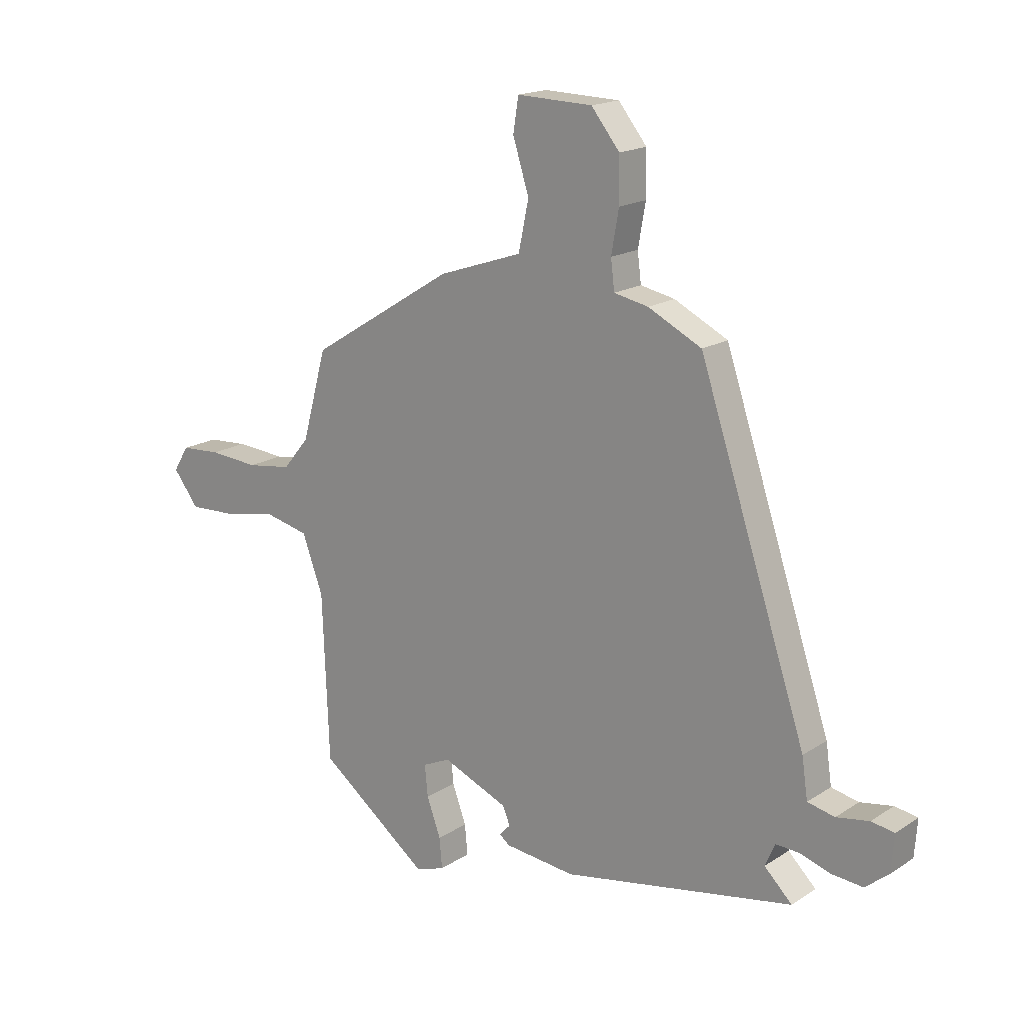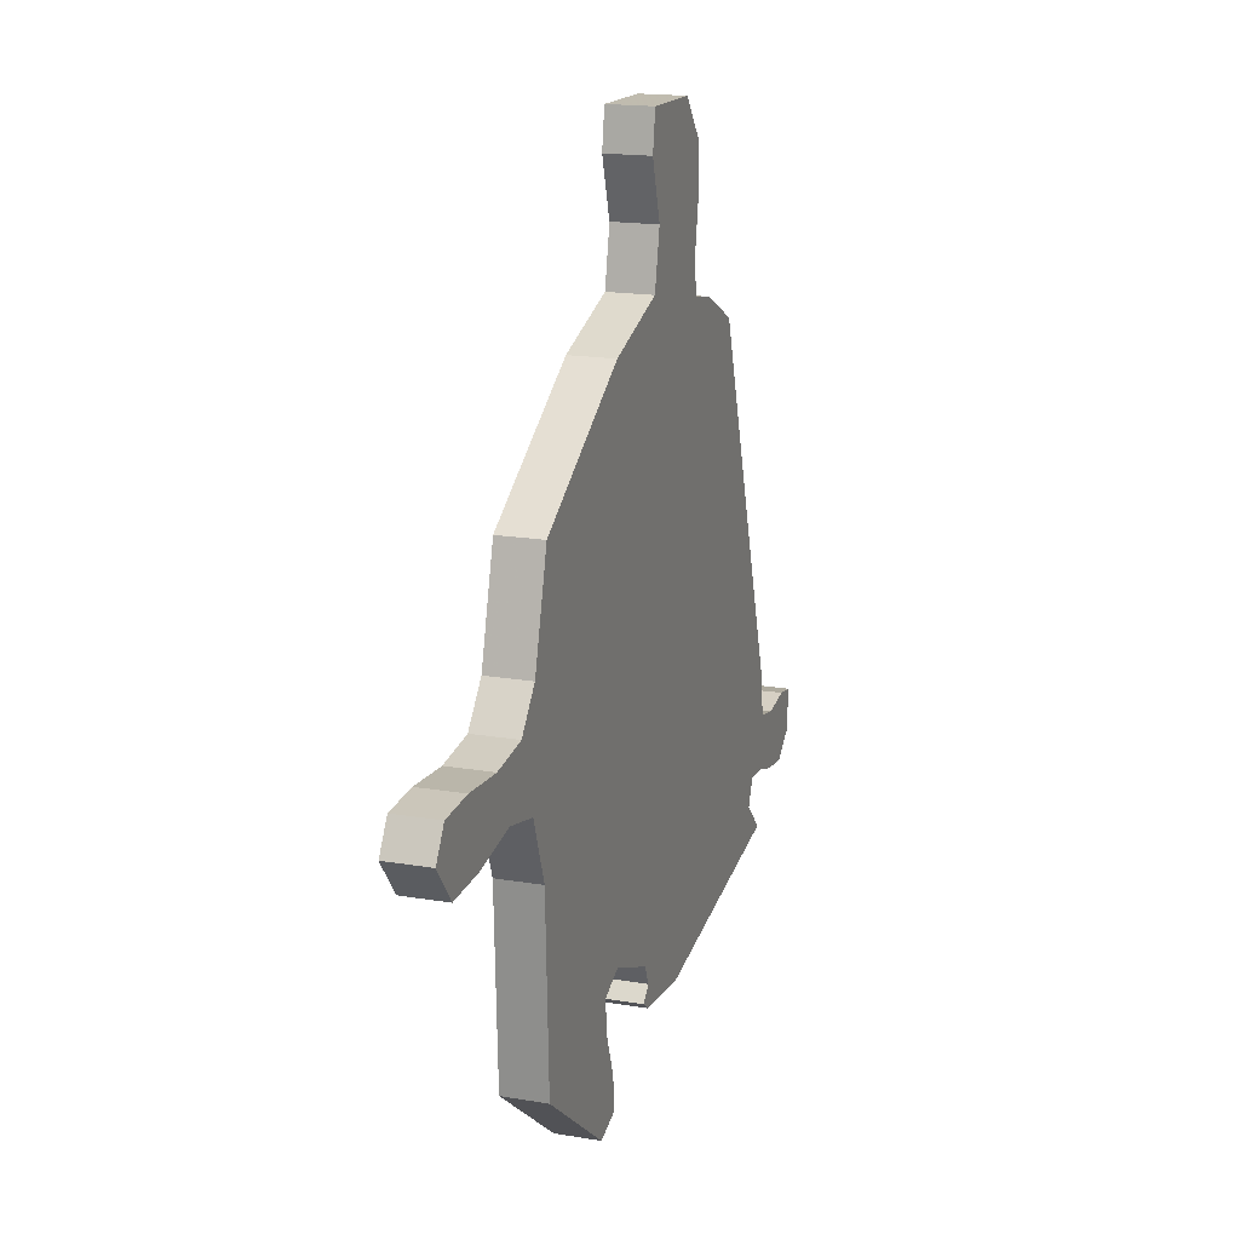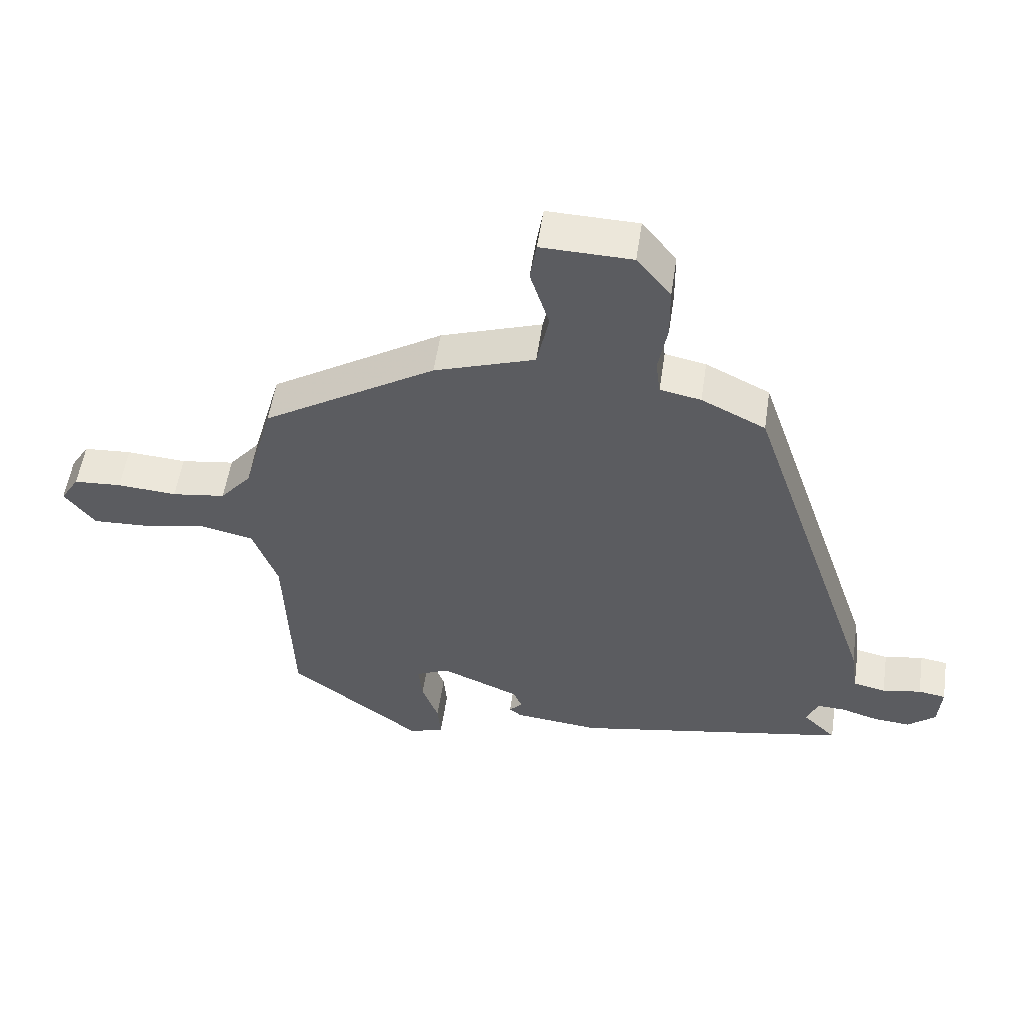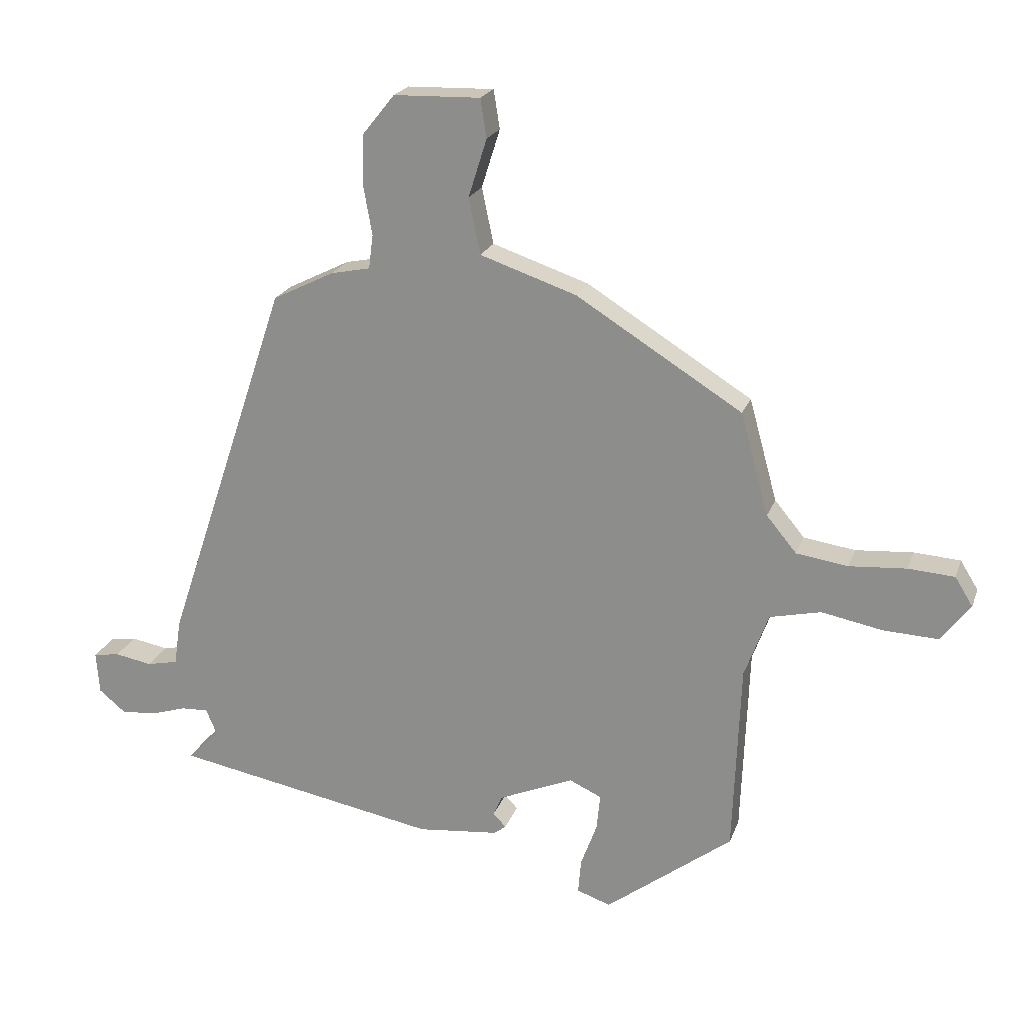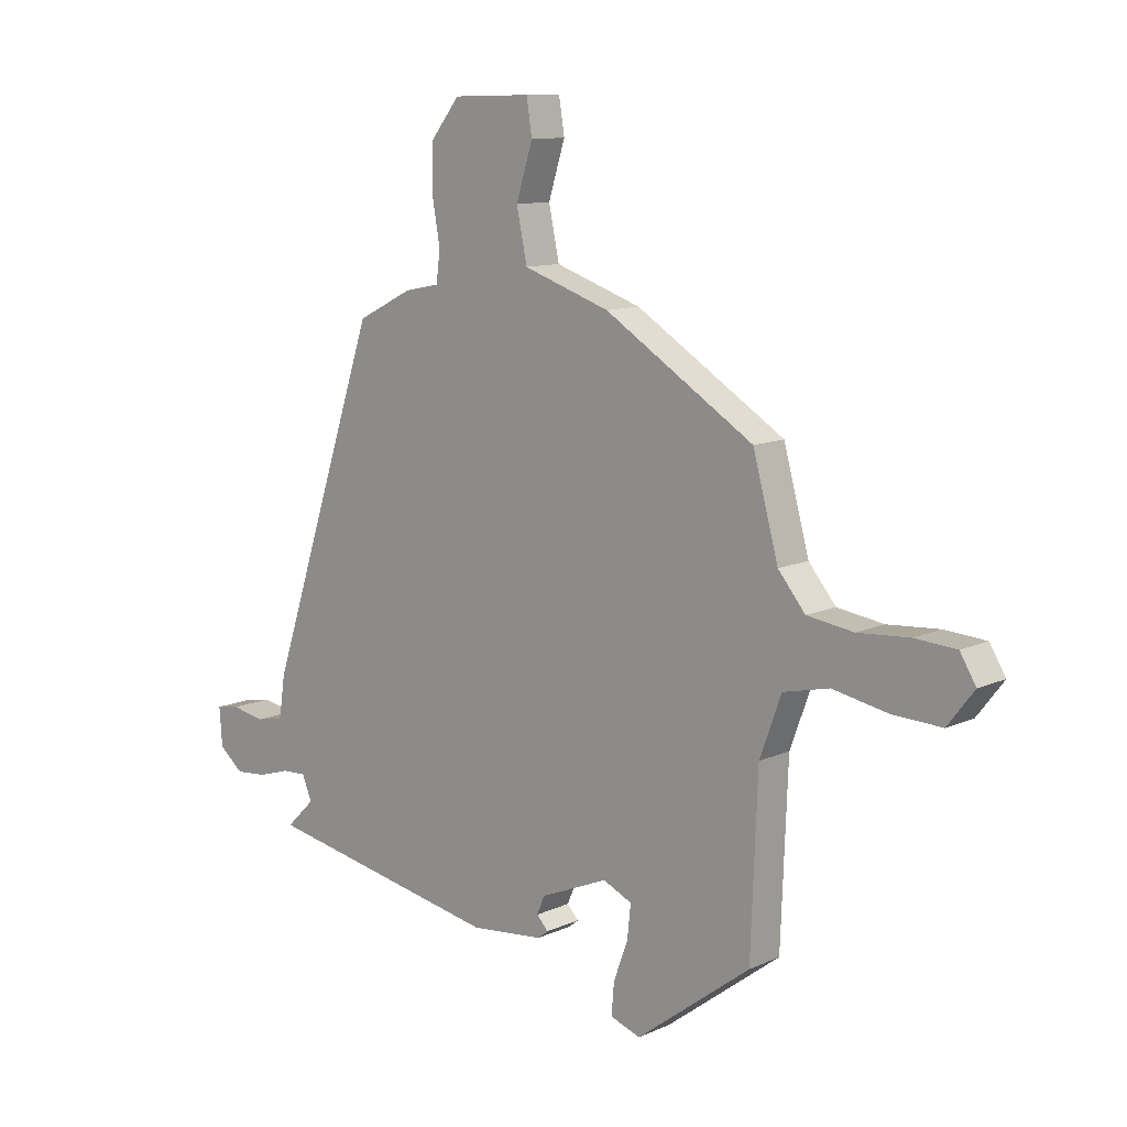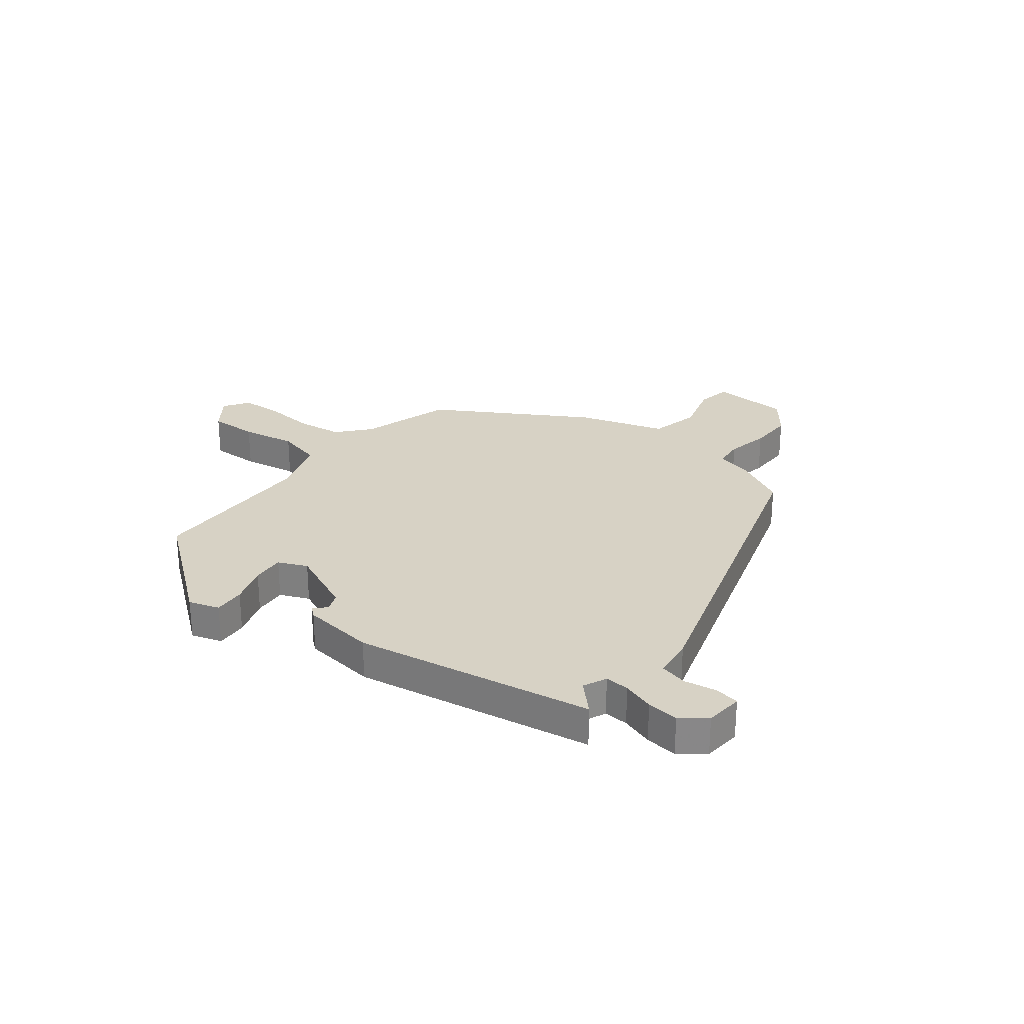
<metadata>
{"format":"obj","ext":"obj","renderer":"f3d","projection":"perspective","resolution":1024,"background":"white","views":[{"elev":17.6,"azim":-141.4,"up":"+Z"},{"elev":17.7,"azim":108.5,"up":"+Z"},{"elev":54.1,"azim":-171.6,"up":"+Z"},{"elev":21.3,"azim":16.7,"up":"+Z"},{"elev":11.1,"azim":42.3,"up":"+Z"},{"elev":27.4,"azim":-140.8,"up":"+Y"}]}
</metadata>
<code>
v 0.454 0.07 -0.388
v 0.247 0.07 -0.545
v 0.192 0.07 -0.526
v 0.197 0.07 -0.469
v 0.223 0.07 -0.398
v 0.229 0.07 -0.339
v 0.177 0.07 -0.315
v 0.054 0.07 -0.367
v 0.04 0.07 -0.4
v 0.061 0.07 -0.422
v 0.042 0.07 -0.437
v -0.091 0.07 -0.451
v -0.524 0.07 -0.371
v -0.472 0.07 -0.32
v -0.49 0.07 -0.277
v -0.534 0.07 -0.279
v -0.592 0.07 -0.297
v -0.65 0.07 -0.302
v -0.694 0.07 -0.266
v -0.699 0.07 -0.197
v -0.656 0.07 -0.19
v -0.595 0.07 -0.201
v -0.544 0.07 -0.19
v -0.533 0.07 -0.115
v -0.33 0.07 0.491
v -0.23 0.07 0.541
v -0.166 0.07 0.554
v -0.159 0.07 0.609
v -0.173 0.07 0.688
v -0.172 0.07 0.77
v -0.119 0.07 0.836
v 0.022 0.07 0.84
v 0.032 0.07 0.777
v 0.002 0.07 0.682
v 0.021 0.07 0.591
v 0.178 0.07 0.538
v 0.448 0.07 0.37
v 0.494 0.07 0.203
v 0.543 0.07 0.144
v 0.627 0.07 0.132
v 0.72 0.07 0.139
v 0.795 0.07 0.134
v 0.824 0.07 0.087
v 0.776 0.07 0.025
v 0.687 0.07 0.029
v 0.588 0.07 0.048
v 0.505 0.07 0.029
v 0.466 0.07 -0.077
v 0.454 0 -0.388
v 0.247 0 -0.545
v 0.192 0 -0.526
v 0.197 0 -0.469
v 0.223 0 -0.398
v 0.229 0 -0.339
v 0.177 0 -0.315
v 0.054 0 -0.367
v 0.04 0 -0.4
v 0.061 0 -0.422
v 0.042 0 -0.437
v -0.091 0 -0.451
v -0.524 0 -0.371
v -0.472 0 -0.32
v -0.49 0 -0.277
v -0.534 0 -0.279
v -0.592 0 -0.297
v -0.65 0 -0.302
v -0.694 0 -0.266
v -0.699 0 -0.197
v -0.656 0 -0.19
v -0.595 0 -0.201
v -0.544 0 -0.19
v -0.533 0 -0.115
v -0.33 0 0.491
v -0.23 0 0.541
v -0.166 0 0.554
v -0.159 0 0.609
v -0.173 0 0.688
v -0.172 0 0.77
v -0.119 0 0.836
v 0.022 0 0.84
v 0.032 0 0.777
v 0.002 0 0.682
v 0.021 0 0.591
v 0.178 0 0.538
v 0.448 0 0.37
v 0.494 0 0.203
v 0.543 0 0.144
v 0.627 0 0.132
v 0.72 0 0.139
v 0.795 0 0.134
v 0.824 0 0.087
v 0.776 0 0.025
v 0.687 0 0.029
v 0.588 0 0.048
v 0.505 0 0.029
v 0.466 0 -0.077
f 43 44 45 46
f 41 42 43 46
f 40 41 46 47
f 39 40 47
f 38 39 47 48
f 35 36 37 38
f 31 32 33 34
f 31 34 35
f 28 29 30 31
f 27 28 31 35
f 23 24 25 26
f 23 26 27 35
f 19 20 21 22
f 19 22 23
f 16 17 18 19
f 15 16 19 23
f 11 12 13 14
f 9 10 11 14
f 8 9 14 15
f 7 8 15 23
f 2 3 4 5
f 48 1 2 5
f 48 5 6
f 38 48 6 7
f 7 23 35 38
f 94 93 92 91
f 94 91 90 89
f 95 94 89 88
f 95 88 87
f 96 95 87 86
f 86 85 84 83
f 82 81 80 79
f 83 82 79
f 79 78 77 76
f 83 79 76 75
f 74 73 72 71
f 83 75 74 71
f 70 69 68 67
f 71 70 67
f 67 66 65 64
f 71 67 64 63
f 62 61 60 59
f 62 59 58 57
f 63 62 57 56
f 71 63 56 55
f 53 52 51 50
f 53 50 49 96
f 54 53 96
f 55 54 96 86
f 86 83 71 55
f 1 49 50 2
f 2 50 51 3
f 3 51 52 4
f 4 52 53 5
f 5 53 54 6
f 6 54 55 7
f 7 55 56 8
f 8 56 57 9
f 9 57 58 10
f 10 58 59 11
f 11 59 60 12
f 12 60 61 13
f 13 61 62 14
f 14 62 63 15
f 15 63 64 16
f 16 64 65 17
f 17 65 66 18
f 18 66 67 19
f 19 67 68 20
f 20 68 69 21
f 21 69 70 22
f 22 70 71 23
f 23 71 72 24
f 24 72 73 25
f 25 73 74 26
f 26 74 75 27
f 27 75 76 28
f 28 76 77 29
f 29 77 78 30
f 30 78 79 31
f 31 79 80 32
f 32 80 81 33
f 33 81 82 34
f 34 82 83 35
f 35 83 84 36
f 36 84 85 37
f 37 85 86 38
f 38 86 87 39
f 39 87 88 40
f 40 88 89 41
f 41 89 90 42
f 42 90 91 43
f 43 91 92 44
f 44 92 93 45
f 45 93 94 46
f 46 94 95 47
f 47 95 96 48
f 48 96 49 1

</code>
